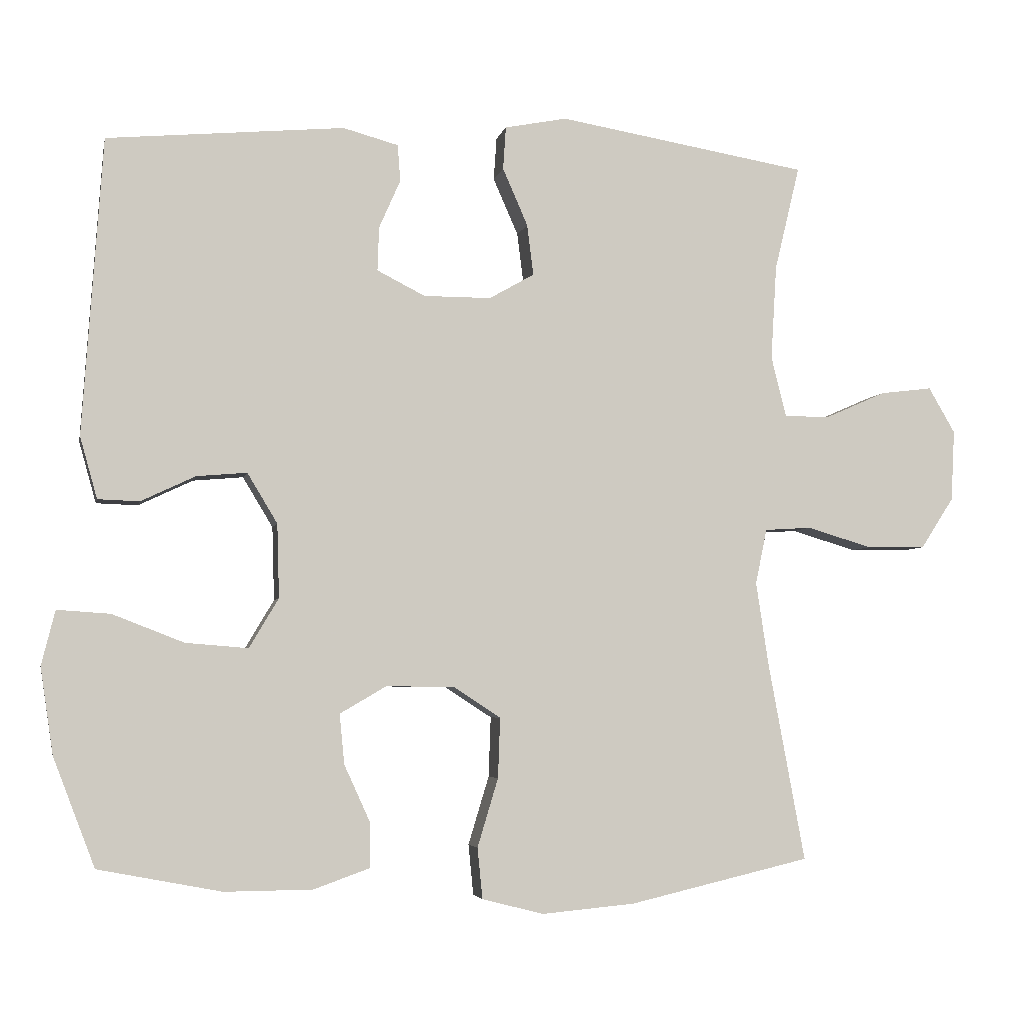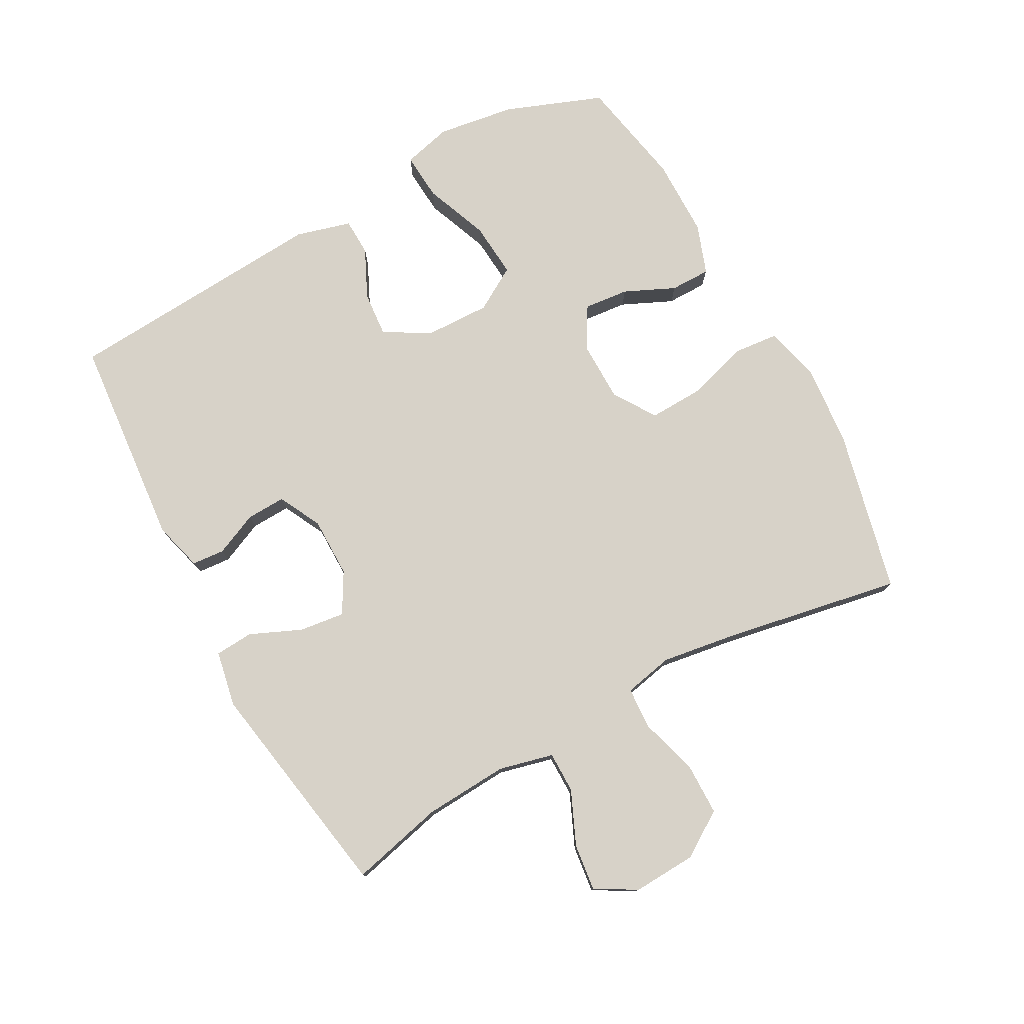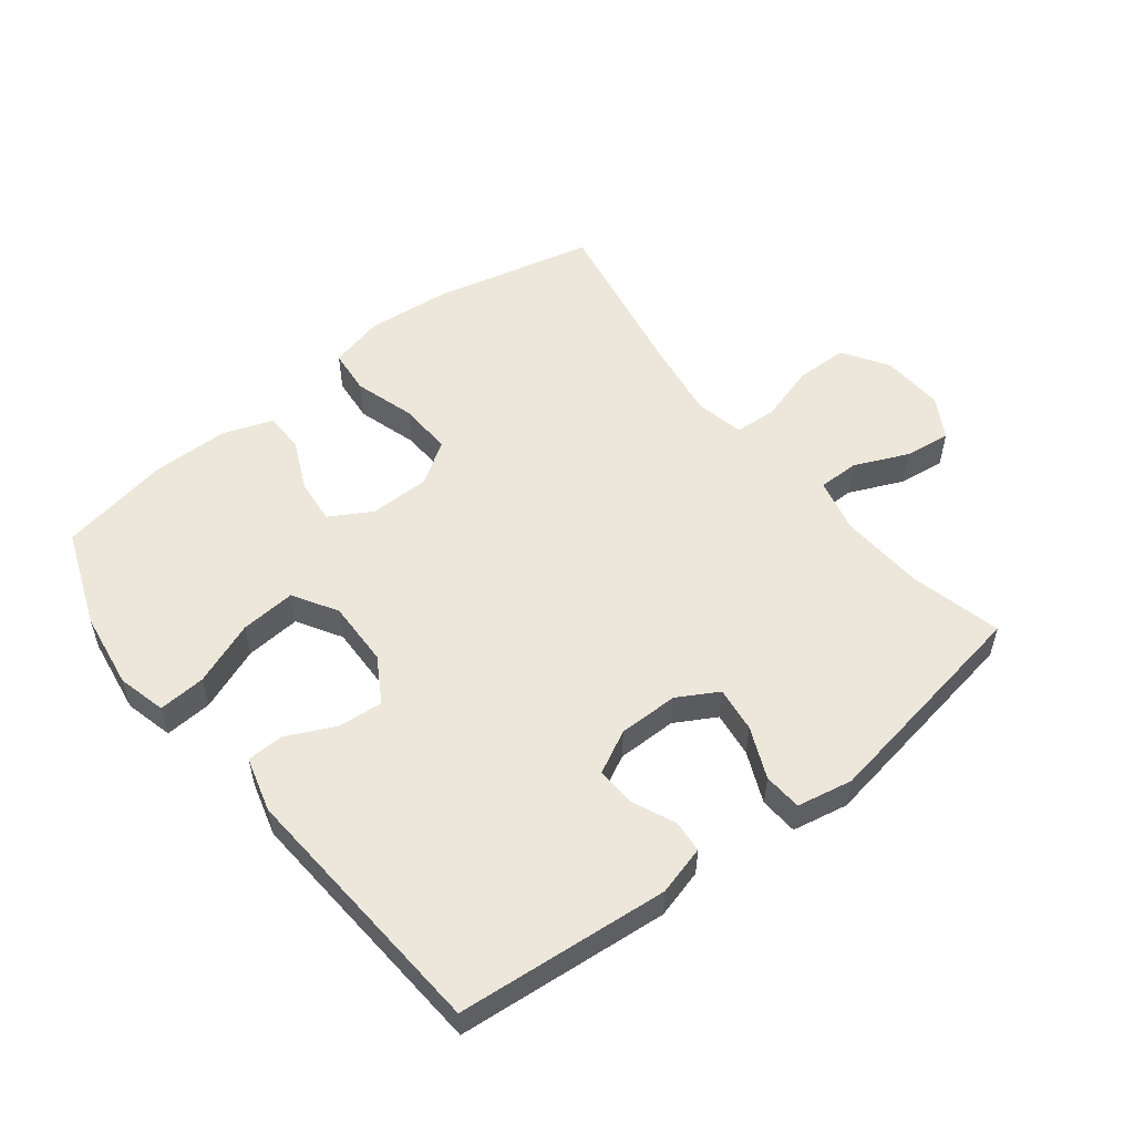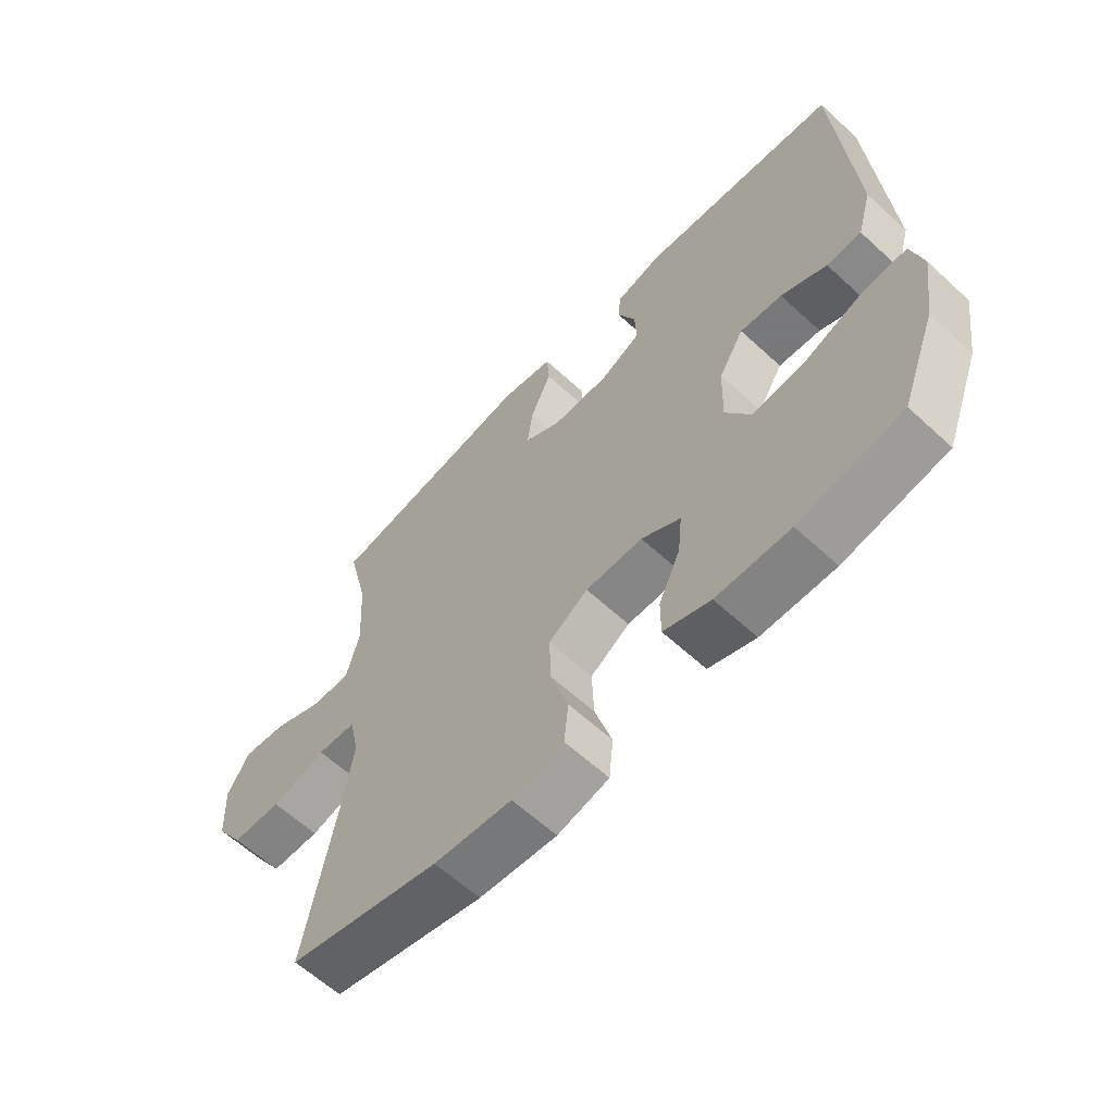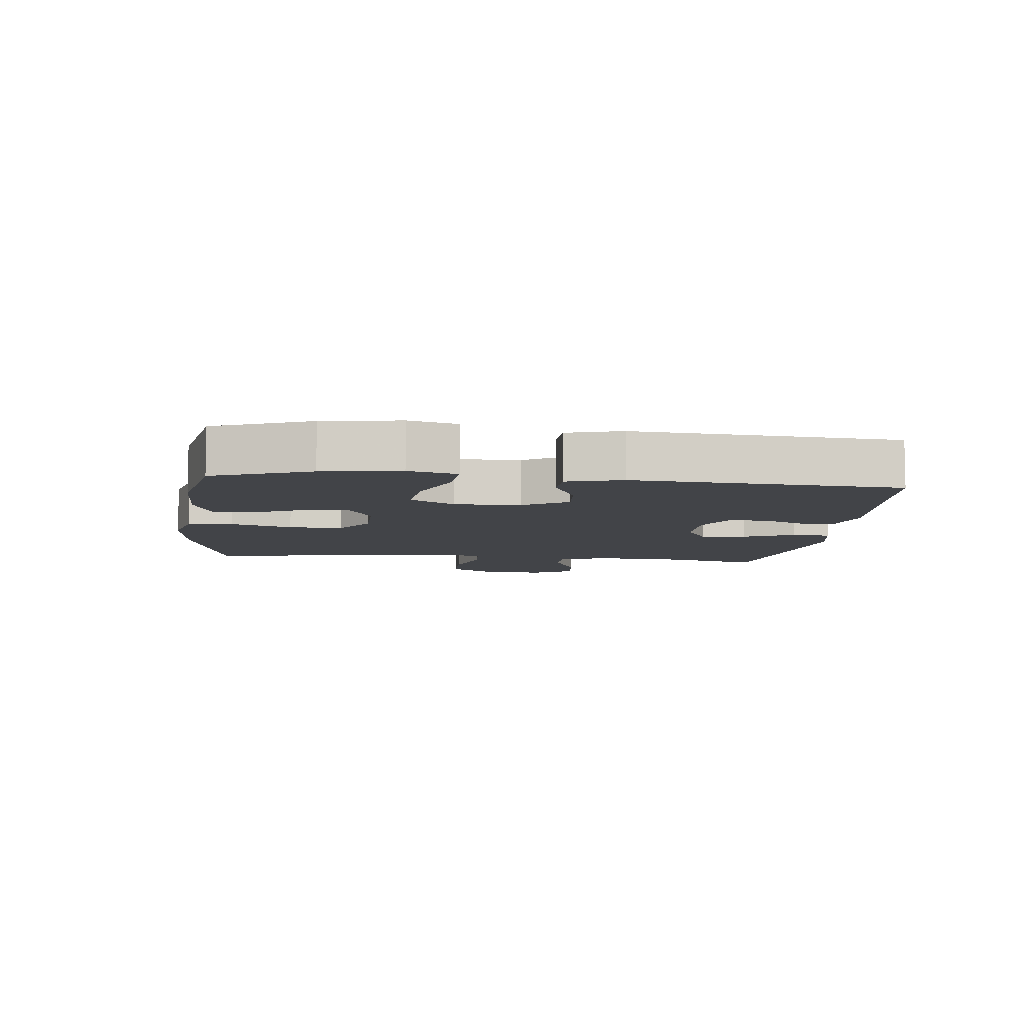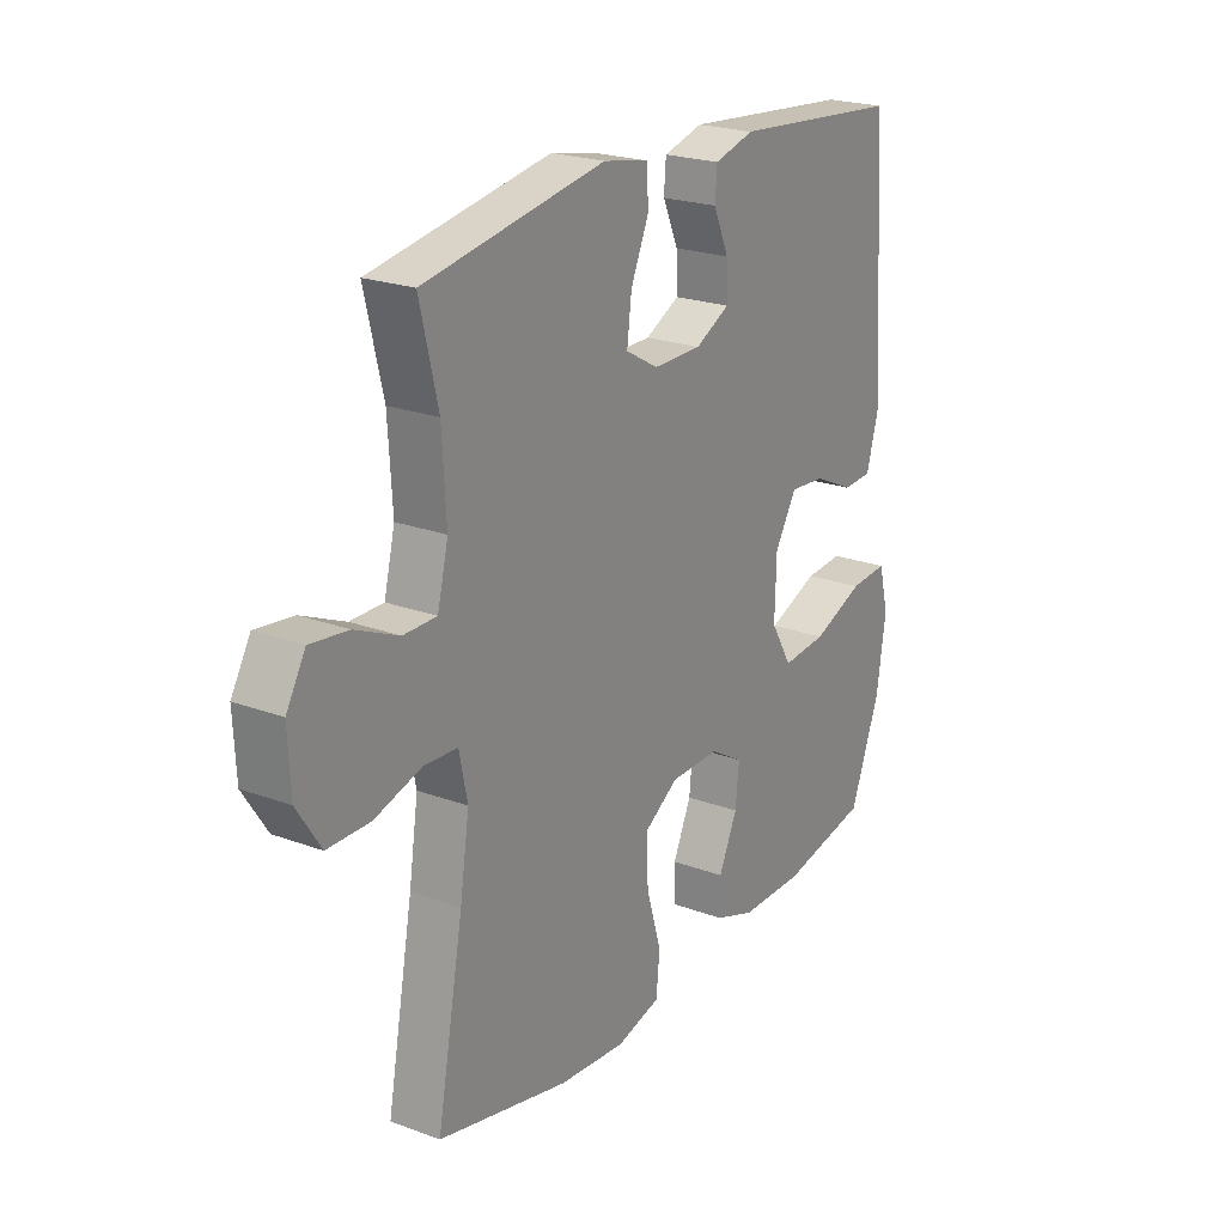
<metadata>
{"format":"obj","ext":"obj","renderer":"f3d","projection":"perspective","resolution":1024,"background":"white","views":[{"elev":-4.4,"azim":-11.4,"up":"+Z"},{"elev":77.3,"azim":61.3,"up":"+Y"},{"elev":54.1,"azim":-38.1,"up":"+Y"},{"elev":-61.6,"azim":-133.1,"up":"+Z"},{"elev":-7.7,"azim":-96.5,"up":"+Y"},{"elev":22.5,"azim":122.5,"up":"+Z"}]}
</metadata>
<code>
v -0.5 0.07 -0.5
v -0.558 0.07 -0.348
v -0.576 0.07 -0.227
v -0.557 0.07 -0.151
v -0.483 0.07 -0.156
v -0.383 0.07 -0.195
v -0.296 0.07 -0.202
v -0.255 0.07 -0.133
v -0.258 0.07 -0.03
v -0.3 0.07 0.04
v -0.37 0.07 0.034
v -0.446 0.07 -0.002
v -0.504 0.07 0
v -0.528 0.07 0.086
v -0.5 0.07 0.5
v -0.169 0.07 0.53
v -0.092 0.07 0.509
v -0.088 0.07 0.458
v -0.118 0.07 0.39
v -0.12 0.07 0.329
v -0.053 0.07 0.295
v 0.041 0.07 0.295
v 0.104 0.07 0.331
v 0.095 0.07 0.402
v 0.06 0.07 0.482
v 0.064 0.07 0.542
v 0.151 0.07 0.559
v 0.5 0.07 0.5
v 0.465 0.07 0.354
v 0.457 0.07 0.222
v 0.478 0.07 0.137
v 0.542 0.07 0.137
v 0.626 0.07 0.174
v 0.699 0.07 0.183
v 0.736 0.07 0.119
v 0.731 0.07 0.02
v 0.685 0.07 -0.051
v 0.603 0.07 -0.052
v 0.512 0.07 -0.025
v 0.447 0.07 -0.029
v 0.431 0.07 -0.106
v 0.449 0.07 -0.225
v 0.5 0.07 -0.5
v 0.247 0.07 -0.559
v 0.117 0.07 -0.571
v 0.031 0.07 -0.549
v 0.024 0.07 -0.478
v 0.053 0.07 -0.382
v 0.056 0.07 -0.298
v -0.01 0.07 -0.255
v -0.105 0.07 -0.254
v -0.17 0.07 -0.292
v -0.163 0.07 -0.362
v -0.127 0.07 -0.441
v -0.127 0.07 -0.504
v -0.205 0.07 -0.532
v -0.328 0.07 -0.533
v -0.5 0 -0.5
v -0.558 0 -0.348
v -0.576 0 -0.227
v -0.557 0 -0.151
v -0.483 0 -0.156
v -0.383 0 -0.195
v -0.296 0 -0.202
v -0.255 0 -0.133
v -0.258 0 -0.03
v -0.3 0 0.04
v -0.37 0 0.034
v -0.446 0 -0.002
v -0.504 0 0
v -0.528 0 0.086
v -0.5 0 0.5
v -0.169 0 0.53
v -0.092 0 0.509
v -0.088 0 0.458
v -0.118 0 0.39
v -0.12 0 0.329
v -0.053 0 0.295
v 0.041 0 0.295
v 0.104 0 0.331
v 0.095 0 0.402
v 0.06 0 0.482
v 0.064 0 0.542
v 0.151 0 0.559
v 0.5 0 0.5
v 0.465 0 0.354
v 0.457 0 0.222
v 0.478 0 0.137
v 0.542 0 0.137
v 0.626 0 0.174
v 0.699 0 0.183
v 0.736 0 0.119
v 0.731 0 0.02
v 0.685 0 -0.051
v 0.603 0 -0.052
v 0.512 0 -0.025
v 0.447 0 -0.029
v 0.431 0 -0.106
v 0.449 0 -0.225
v 0.5 0 -0.5
v 0.247 0 -0.559
v 0.117 0 -0.571
v 0.031 0 -0.549
v 0.024 0 -0.478
v 0.053 0 -0.382
v 0.056 0 -0.298
v -0.01 0 -0.255
v -0.105 0 -0.254
v -0.17 0 -0.292
v -0.163 0 -0.362
v -0.127 0 -0.441
v -0.127 0 -0.504
v -0.205 0 -0.532
v -0.328 0 -0.533
f 4 5 6
f 3 4 6
f 2 3 6
f 1 2 6
f 57 1 6
f 56 57 6
f 55 56 6
f 54 55 6
f 53 54 6
f 52 53 6 7
f 51 52 7 8
f 50 51 8 9
f 49 50 9 10
f 46 47 48
f 45 46 48
f 44 45 48
f 43 44 48
f 42 43 48
f 41 42 48 49
f 40 41 49 10
f 37 38 39
f 36 37 39
f 35 36 39
f 34 35 39
f 33 34 39
f 32 33 39
f 39 40 10
f 32 39 10
f 31 32 10
f 27 28 29
f 26 27 29
f 25 26 29
f 24 25 29
f 23 24 29 30
f 31 10 11
f 30 31 11
f 23 30 11
f 22 23 11
f 17 18 19
f 16 17 19
f 15 16 19
f 14 15 19
f 13 14 19
f 12 13 19
f 11 12 19
f 11 19 20
f 21 22 11
f 11 20 21
f 63 62 61
f 63 61 60
f 63 60 59
f 63 59 58
f 63 58 114
f 63 114 113
f 63 113 112
f 63 112 111
f 63 111 110
f 64 63 110 109
f 65 64 109 108
f 66 65 108 107
f 67 66 107 106
f 105 104 103
f 105 103 102
f 105 102 101
f 105 101 100
f 105 100 99
f 106 105 99 98
f 67 106 98 97
f 96 95 94
f 96 94 93
f 96 93 92
f 96 92 91
f 96 91 90
f 96 90 89
f 67 97 96
f 67 96 89
f 67 89 88
f 86 85 84
f 86 84 83
f 86 83 82
f 86 82 81
f 87 86 81 80
f 68 67 88
f 68 88 87
f 68 87 80
f 68 80 79
f 76 75 74
f 76 74 73
f 76 73 72
f 76 72 71
f 76 71 70
f 76 70 69
f 76 69 68
f 77 76 68
f 68 79 78
f 78 77 68
f 1 58 59 2
f 2 59 60 3
f 3 60 61 4
f 4 61 62 5
f 5 62 63 6
f 6 63 64 7
f 7 64 65 8
f 8 65 66 9
f 9 66 67 10
f 10 67 68 11
f 11 68 69 12
f 12 69 70 13
f 13 70 71 14
f 14 71 72 15
f 15 72 73 16
f 16 73 74 17
f 17 74 75 18
f 18 75 76 19
f 19 76 77 20
f 20 77 78 21
f 21 78 79 22
f 22 79 80 23
f 23 80 81 24
f 24 81 82 25
f 25 82 83 26
f 26 83 84 27
f 27 84 85 28
f 28 85 86 29
f 29 86 87 30
f 30 87 88 31
f 31 88 89 32
f 32 89 90 33
f 33 90 91 34
f 34 91 92 35
f 35 92 93 36
f 36 93 94 37
f 37 94 95 38
f 38 95 96 39
f 39 96 97 40
f 40 97 98 41
f 41 98 99 42
f 42 99 100 43
f 43 100 101 44
f 44 101 102 45
f 45 102 103 46
f 46 103 104 47
f 47 104 105 48
f 48 105 106 49
f 49 106 107 50
f 50 107 108 51
f 51 108 109 52
f 52 109 110 53
f 53 110 111 54
f 54 111 112 55
f 55 112 113 56
f 56 113 114 57
f 57 114 58 1

</code>
